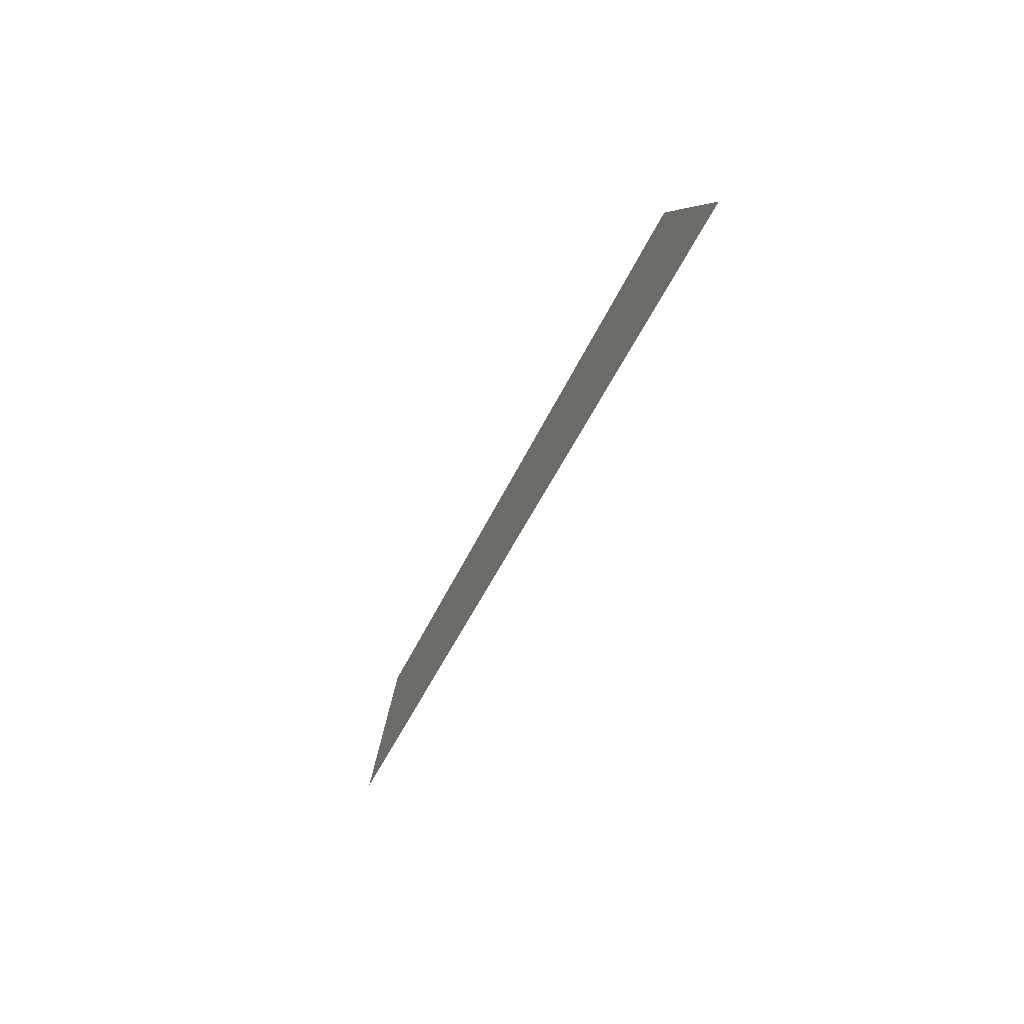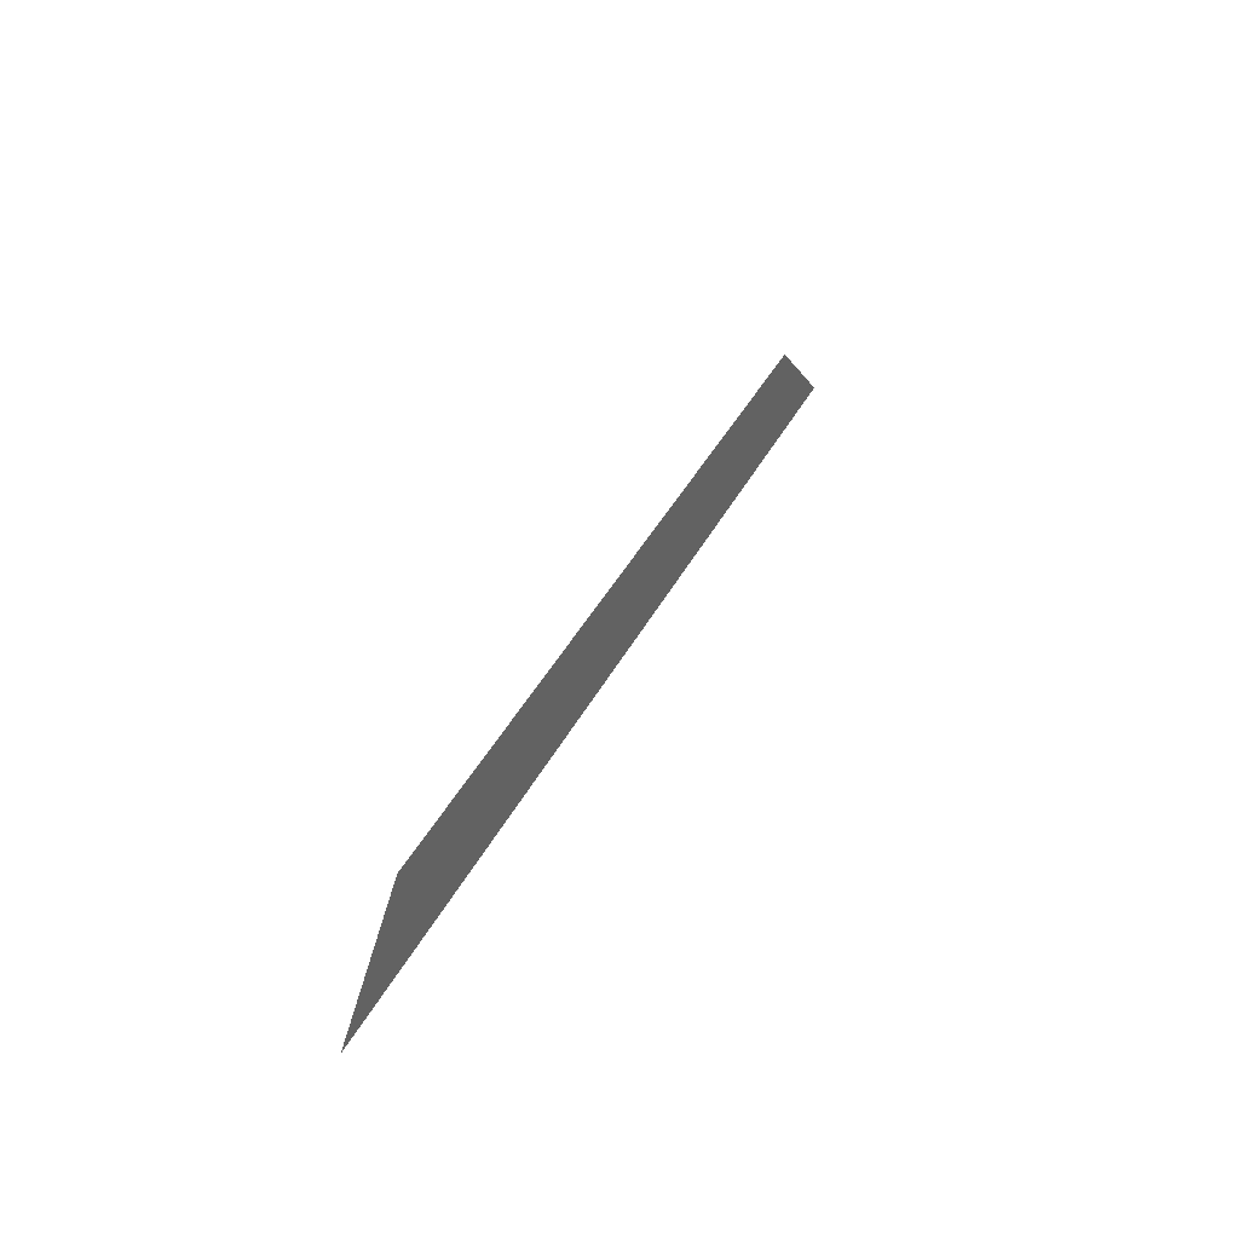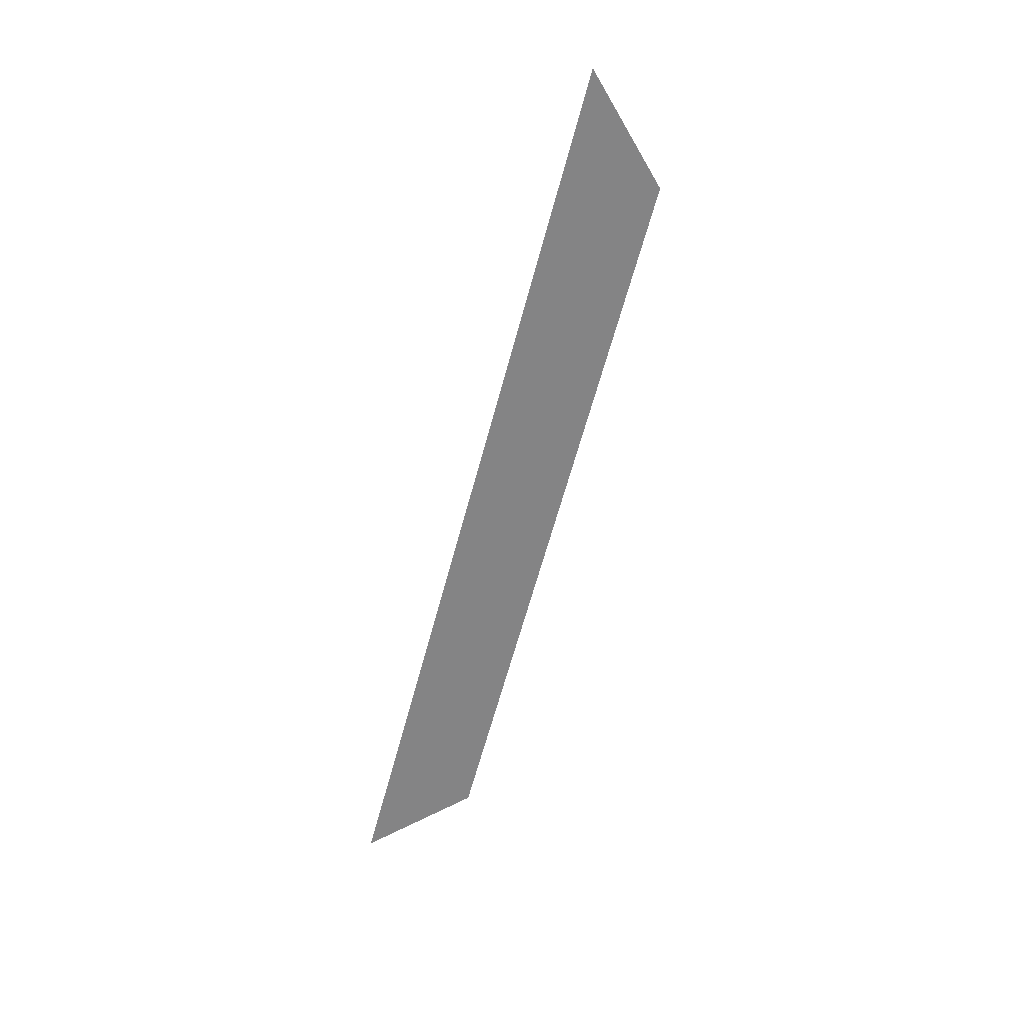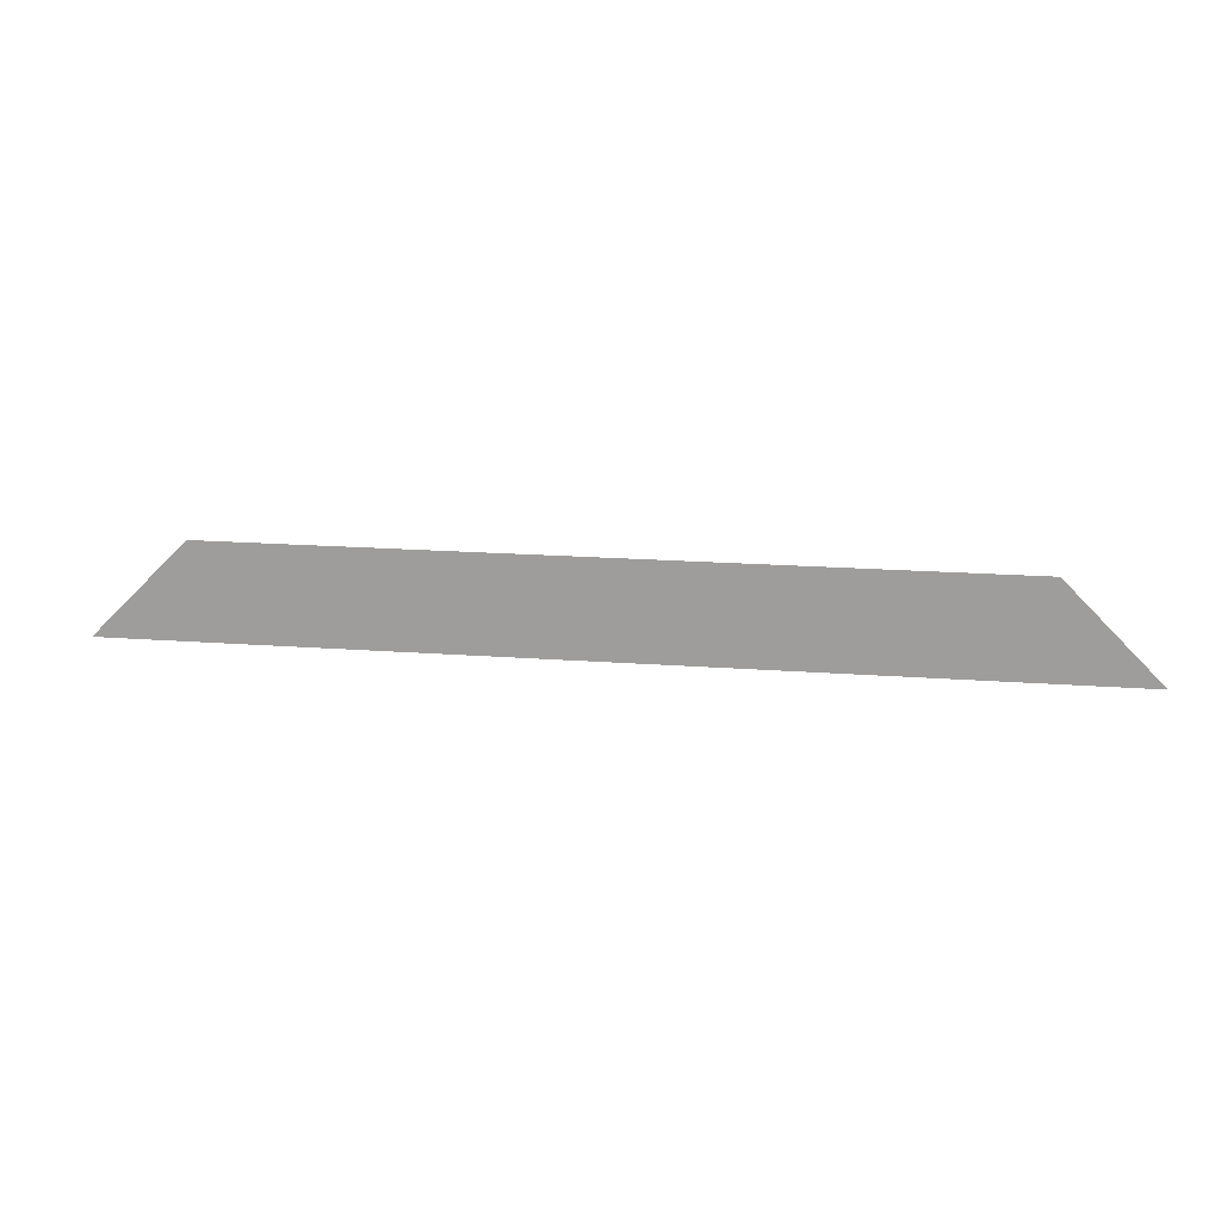
<metadata>
{"format":"obj","ext":"obj","renderer":"f3d","projection":"perspective","resolution":1024,"background":"white","views":[{"elev":-41.5,"azim":68.8,"up":"+Y"},{"elev":39.4,"azim":-65.2,"up":"+Y"},{"elev":-61.5,"azim":75.2,"up":"+Z"},{"elev":17.6,"azim":-171.4,"up":"+Y"}]}
</metadata>
<code>
o mesh2/mesh2-geometry/material_0/component_1#mesh2-geometry
v -0.1081 0.8495 0.1066
v 0.09218 0.8717 0.1066
v -0.08588 0.8717 0.1066
v 0.09218 0.8717 0.1066
v -0.1081 0.8495 0.1066
v 0.1144 0.8495 0.1066
v -0.08588 0.8717 0.1066
v 0.09218 0.8717 0.1066
v -0.1081 0.8495 0.1066
v 0.1144 0.8495 0.1066
v -0.1081 0.8495 0.1066
v 0.09218 0.8717 0.1066
f 1 2 3
f 4 5 6
f 7 8 9
f 10 11 12

</code>
